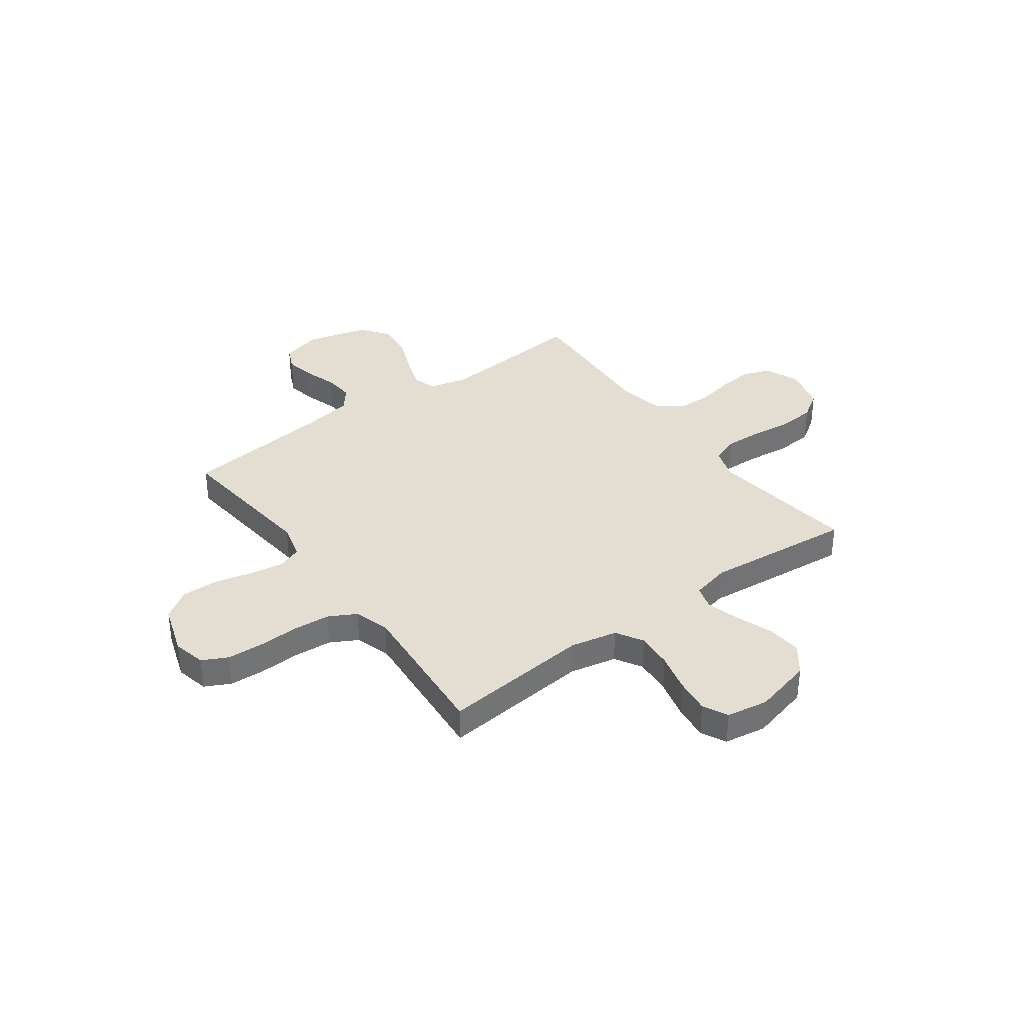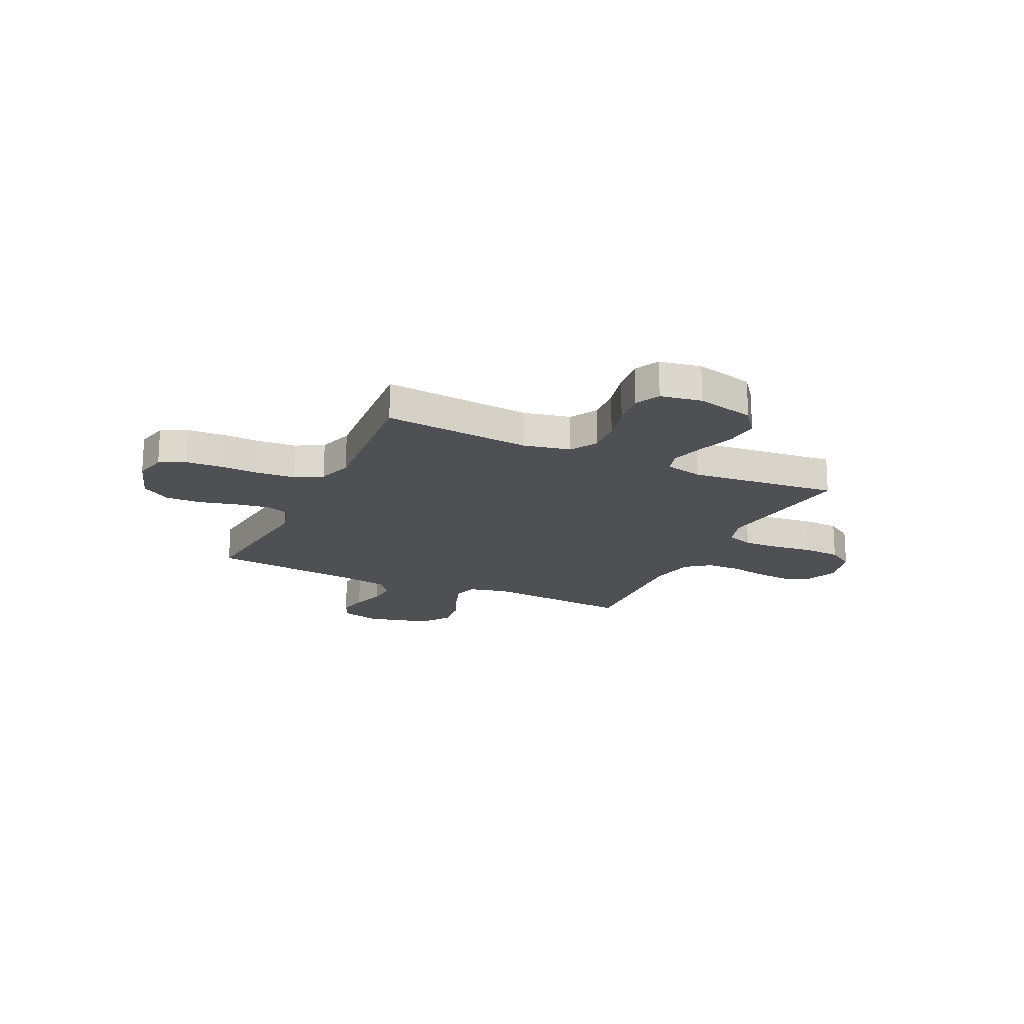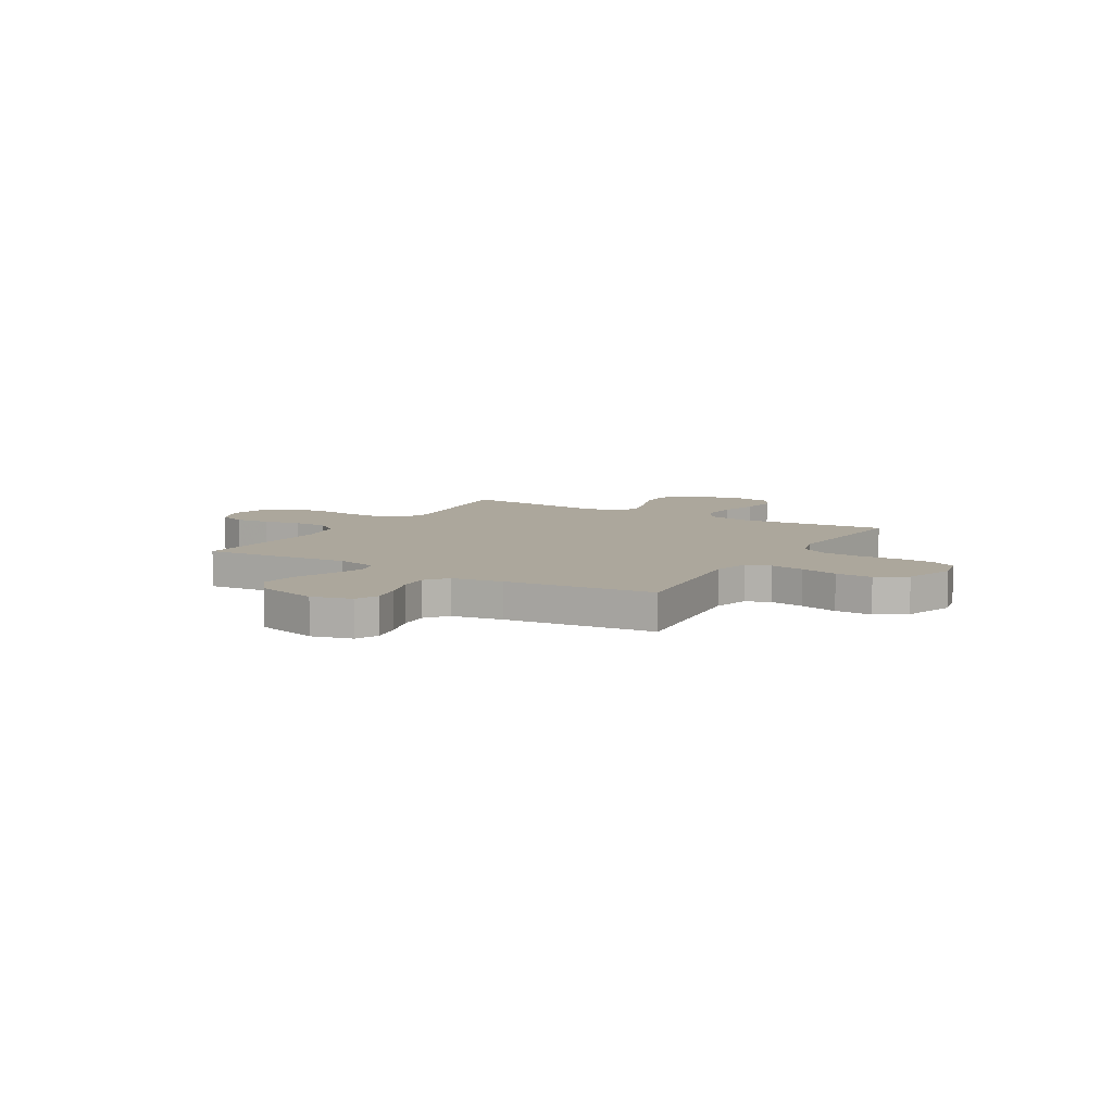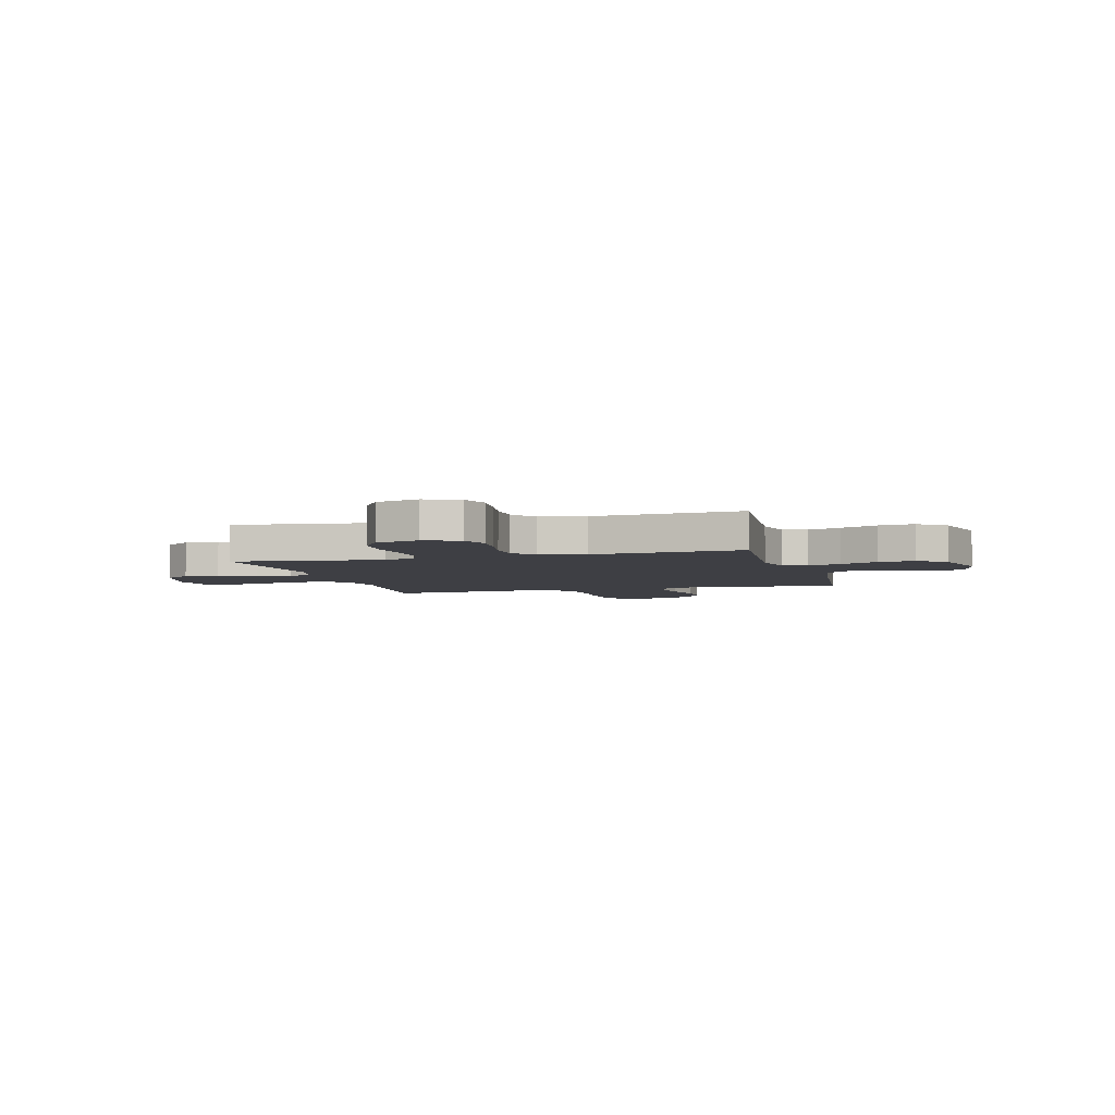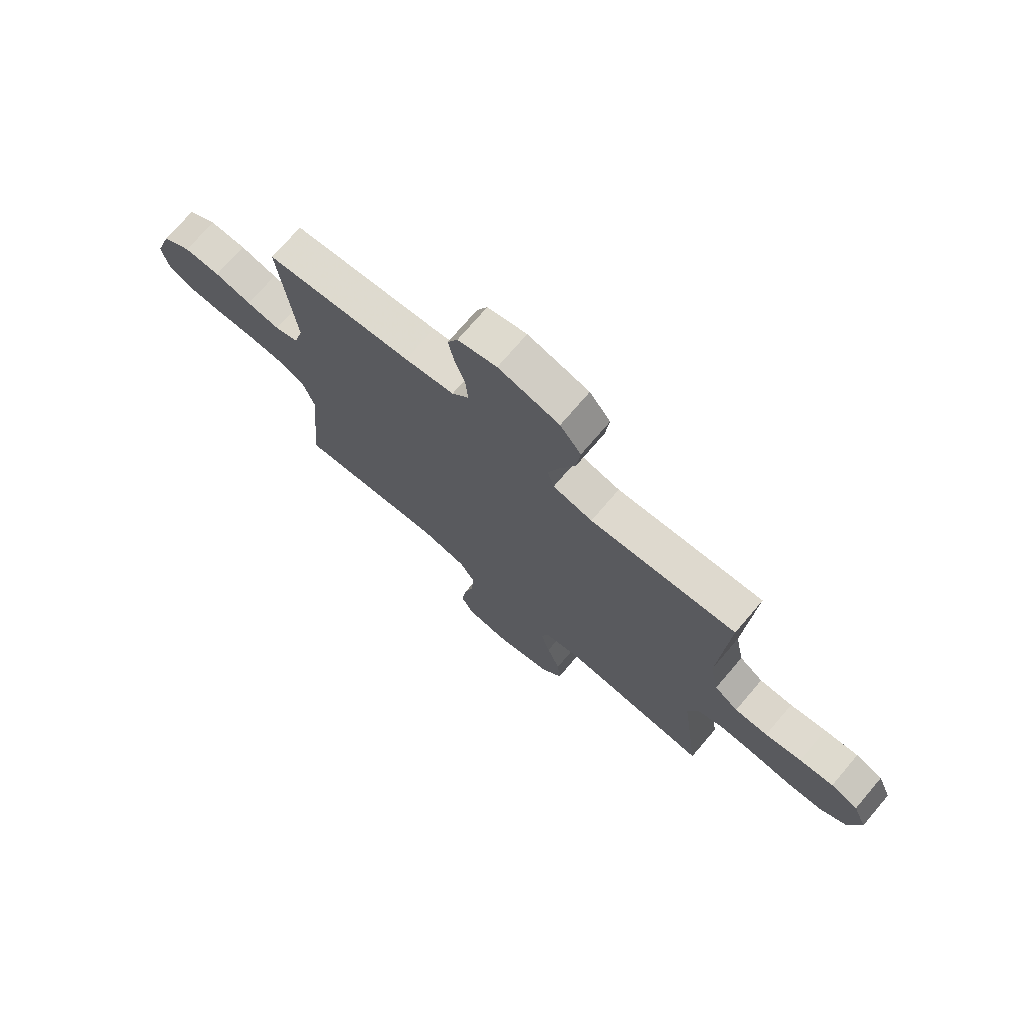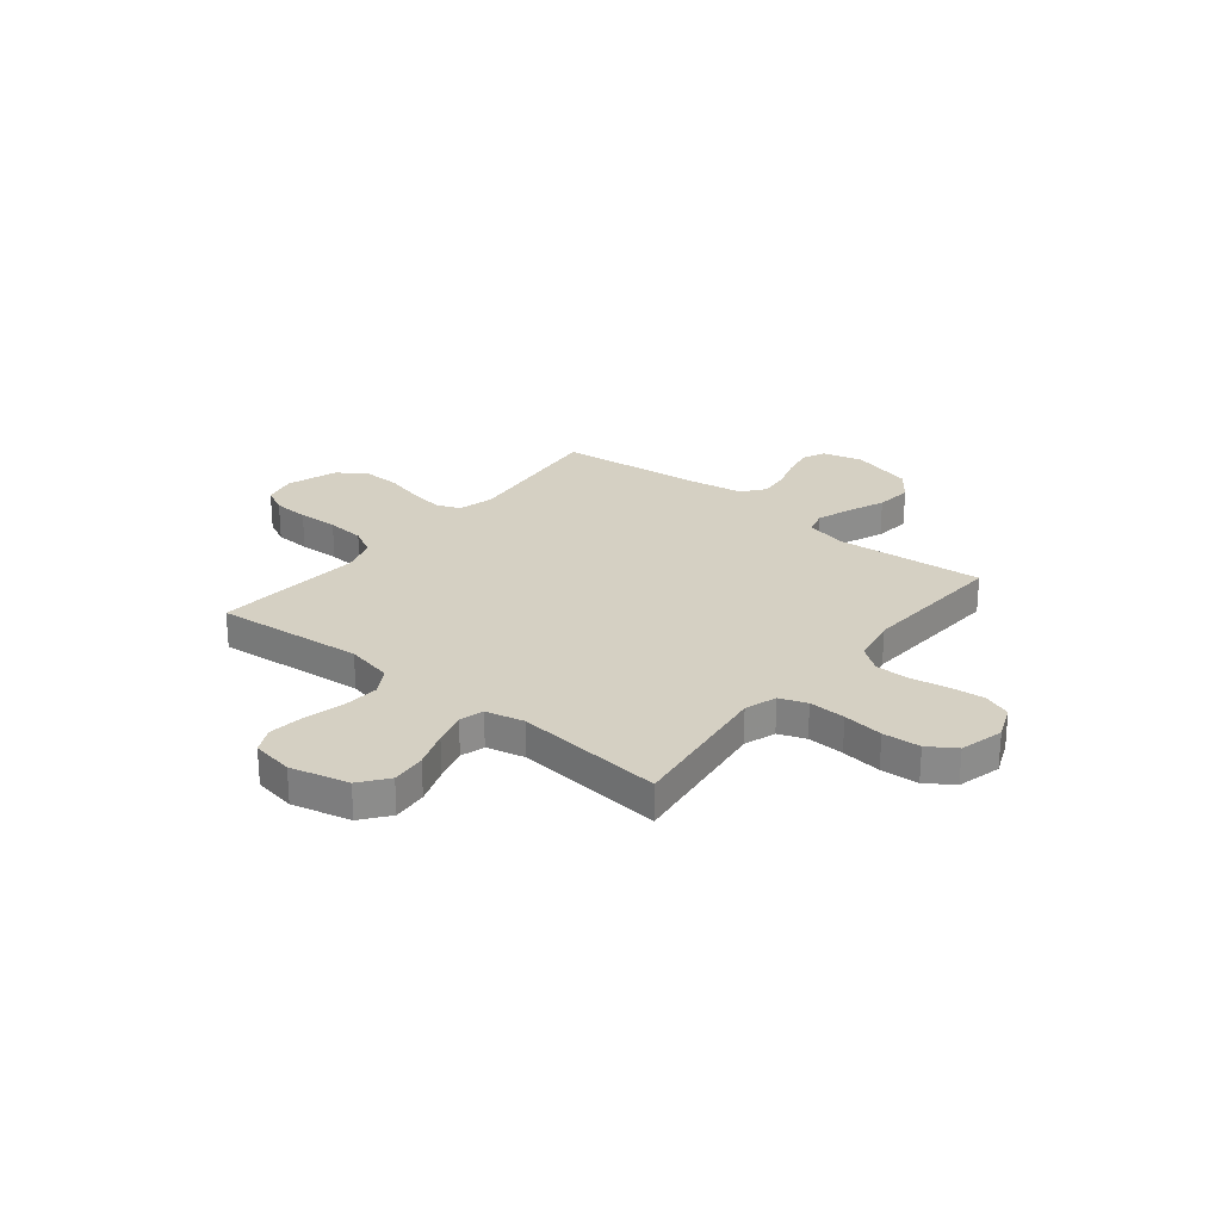
<metadata>
{"format":"obj","ext":"obj","renderer":"f3d","projection":"perspective","resolution":1024,"background":"white","views":[{"elev":36.3,"azim":143.7,"up":"+Y"},{"elev":-18.6,"azim":154.8,"up":"+Y"},{"elev":8.3,"azim":30.7,"up":"+Y"},{"elev":-4.5,"azim":-74.5,"up":"+Y"},{"elev":73.1,"azim":-139.5,"up":"+Z"},{"elev":26.0,"azim":-141.1,"up":"+Y"}]}
</metadata>
<code>
v -0.5 0.07 0.5
v -0.2 0.07 0.475
v -0.119 0.07 0.494
v -0.105 0.07 0.542
v -0.129 0.07 0.61
v -0.16 0.07 0.685
v -0.168 0.07 0.758
v -0.125 0.07 0.815
v 0 0.07 0.848
v 0.08 0.07 0.827
v 0.101 0.07 0.781
v 0.089 0.07 0.72
v 0.068 0.07 0.654
v 0.063 0.07 0.594
v 0.098 0.07 0.55
v 0.2 0.07 0.533
v 0.5 0.07 0.5
v 0.468 0.07 0.2
v 0.487 0.07 0.127
v 0.536 0.07 0.109
v 0.604 0.07 0.12
v 0.68 0.07 0.139
v 0.754 0.07 0.141
v 0.813 0.07 0.102
v 0.847 0.07 0
v 0.832 0.07 -0.066
v 0.781 0.07 -0.092
v 0.709 0.07 -0.096
v 0.628 0.07 -0.093
v 0.552 0.07 -0.099
v 0.497 0.07 -0.129
v 0.475 0.07 -0.2
v 0.5 0.07 -0.5
v 0.2 0.07 -0.472
v 0.106 0.07 -0.492
v 0.074 0.07 -0.546
v 0.08 0.07 -0.619
v 0.1 0.07 -0.698
v 0.109 0.07 -0.769
v 0.084 0.07 -0.819
v 0 0.07 -0.833
v -0.118 0.07 -0.804
v -0.161 0.07 -0.748
v -0.155 0.07 -0.678
v -0.128 0.07 -0.603
v -0.109 0.07 -0.536
v -0.123 0.07 -0.488
v -0.2 0.07 -0.47
v -0.5 0.07 -0.5
v -0.461 0.07 -0.2
v -0.482 0.07 -0.136
v -0.537 0.07 -0.116
v -0.611 0.07 -0.119
v -0.692 0.07 -0.129
v -0.768 0.07 -0.124
v -0.823 0.07 -0.088
v -0.846 0.07 0
v -0.818 0.07 0.069
v -0.762 0.07 0.09
v -0.692 0.07 0.083
v -0.617 0.07 0.069
v -0.549 0.07 0.07
v -0.5 0.07 0.107
v -0.482 0.07 0.2
v -0.5 0 0.5
v -0.2 0 0.475
v -0.119 0 0.494
v -0.105 0 0.542
v -0.129 0 0.61
v -0.16 0 0.685
v -0.168 0 0.758
v -0.125 0 0.815
v 0 0 0.848
v 0.08 0 0.827
v 0.101 0 0.781
v 0.089 0 0.72
v 0.068 0 0.654
v 0.063 0 0.594
v 0.098 0 0.55
v 0.2 0 0.533
v 0.5 0 0.5
v 0.468 0 0.2
v 0.487 0 0.127
v 0.536 0 0.109
v 0.604 0 0.12
v 0.68 0 0.139
v 0.754 0 0.141
v 0.813 0 0.102
v 0.847 0 0
v 0.832 0 -0.066
v 0.781 0 -0.092
v 0.709 0 -0.096
v 0.628 0 -0.093
v 0.552 0 -0.099
v 0.497 0 -0.129
v 0.475 0 -0.2
v 0.5 0 -0.5
v 0.2 0 -0.472
v 0.106 0 -0.492
v 0.074 0 -0.546
v 0.08 0 -0.619
v 0.1 0 -0.698
v 0.109 0 -0.769
v 0.084 0 -0.819
v 0 0 -0.833
v -0.118 0 -0.804
v -0.161 0 -0.748
v -0.155 0 -0.678
v -0.128 0 -0.603
v -0.109 0 -0.536
v -0.123 0 -0.488
v -0.2 0 -0.47
v -0.5 0 -0.5
v -0.461 0 -0.2
v -0.482 0 -0.136
v -0.537 0 -0.116
v -0.611 0 -0.119
v -0.692 0 -0.129
v -0.768 0 -0.124
v -0.823 0 -0.088
v -0.846 0 0
v -0.818 0 0.069
v -0.762 0 0.09
v -0.692 0 0.083
v -0.617 0 0.069
v -0.549 0 0.07
v -0.5 0 0.107
v -0.482 0 0.2
f 59 60 61
f 58 59 61
f 57 58 61
f 56 57 61
f 55 56 61
f 54 55 61
f 53 54 61
f 52 53 61 62
f 51 52 62 63
f 48 49 50
f 51 63 64
f 50 51 64
f 48 50 64
f 47 48 64
f 43 44 45
f 42 43 45
f 41 42 45
f 40 41 45
f 39 40 45
f 38 39 45
f 37 38 45
f 36 37 45 46
f 35 36 46 47
f 32 33 34
f 64 1 2
f 47 64 2
f 35 47 2
f 34 35 2
f 32 34 2
f 31 32 2
f 27 28 29
f 26 27 29
f 25 26 29
f 24 25 29
f 23 24 29
f 22 23 29
f 21 22 29
f 20 21 29 30
f 16 17 18
f 15 16 18 19
f 11 12 13
f 10 11 13
f 9 10 13
f 8 9 13
f 7 8 13
f 6 7 13
f 5 6 13
f 4 5 13 14
f 3 4 14 15
f 31 2 3
f 19 20 30 31
f 3 15 19 31
f 125 124 123
f 125 123 122
f 125 122 121
f 125 121 120
f 125 120 119
f 125 119 118
f 125 118 117
f 126 125 117 116
f 127 126 116 115
f 114 113 112
f 128 127 115
f 128 115 114
f 128 114 112
f 128 112 111
f 109 108 107
f 109 107 106
f 109 106 105
f 109 105 104
f 109 104 103
f 109 103 102
f 109 102 101
f 110 109 101 100
f 111 110 100 99
f 98 97 96
f 66 65 128
f 66 128 111
f 66 111 99
f 66 99 98
f 66 98 96
f 66 96 95
f 93 92 91
f 93 91 90
f 93 90 89
f 93 89 88
f 93 88 87
f 93 87 86
f 93 86 85
f 94 93 85 84
f 82 81 80
f 83 82 80 79
f 77 76 75
f 77 75 74
f 77 74 73
f 77 73 72
f 77 72 71
f 77 71 70
f 77 70 69
f 78 77 69 68
f 79 78 68 67
f 67 66 95
f 95 94 84 83
f 95 83 79 67
f 1 65 66 2
f 2 66 67 3
f 3 67 68 4
f 4 68 69 5
f 5 69 70 6
f 6 70 71 7
f 7 71 72 8
f 8 72 73 9
f 9 73 74 10
f 10 74 75 11
f 11 75 76 12
f 12 76 77 13
f 13 77 78 14
f 14 78 79 15
f 15 79 80 16
f 16 80 81 17
f 17 81 82 18
f 18 82 83 19
f 19 83 84 20
f 20 84 85 21
f 21 85 86 22
f 22 86 87 23
f 23 87 88 24
f 24 88 89 25
f 25 89 90 26
f 26 90 91 27
f 27 91 92 28
f 28 92 93 29
f 29 93 94 30
f 30 94 95 31
f 31 95 96 32
f 32 96 97 33
f 33 97 98 34
f 34 98 99 35
f 35 99 100 36
f 36 100 101 37
f 37 101 102 38
f 38 102 103 39
f 39 103 104 40
f 40 104 105 41
f 41 105 106 42
f 42 106 107 43
f 43 107 108 44
f 44 108 109 45
f 45 109 110 46
f 46 110 111 47
f 47 111 112 48
f 48 112 113 49
f 49 113 114 50
f 50 114 115 51
f 51 115 116 52
f 52 116 117 53
f 53 117 118 54
f 54 118 119 55
f 55 119 120 56
f 56 120 121 57
f 57 121 122 58
f 58 122 123 59
f 59 123 124 60
f 60 124 125 61
f 61 125 126 62
f 62 126 127 63
f 63 127 128 64
f 64 128 65 1

</code>
